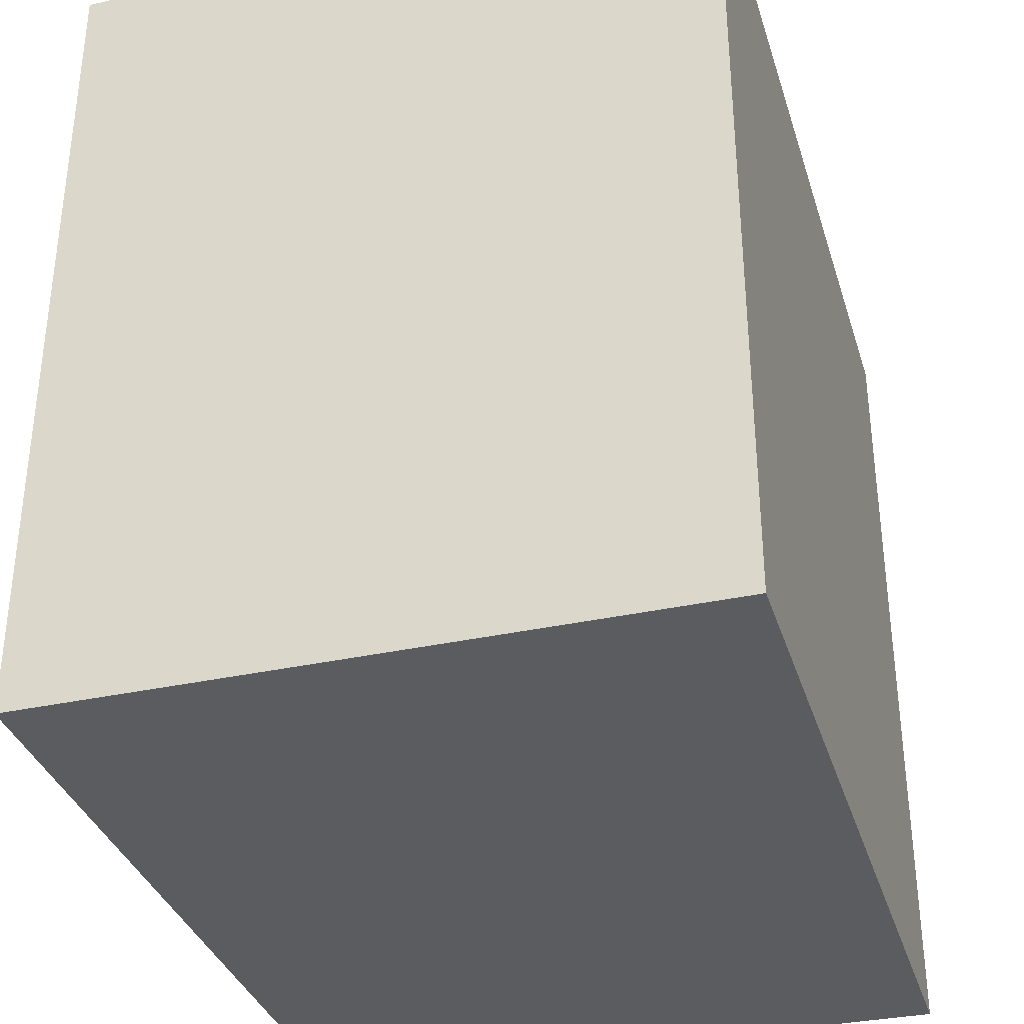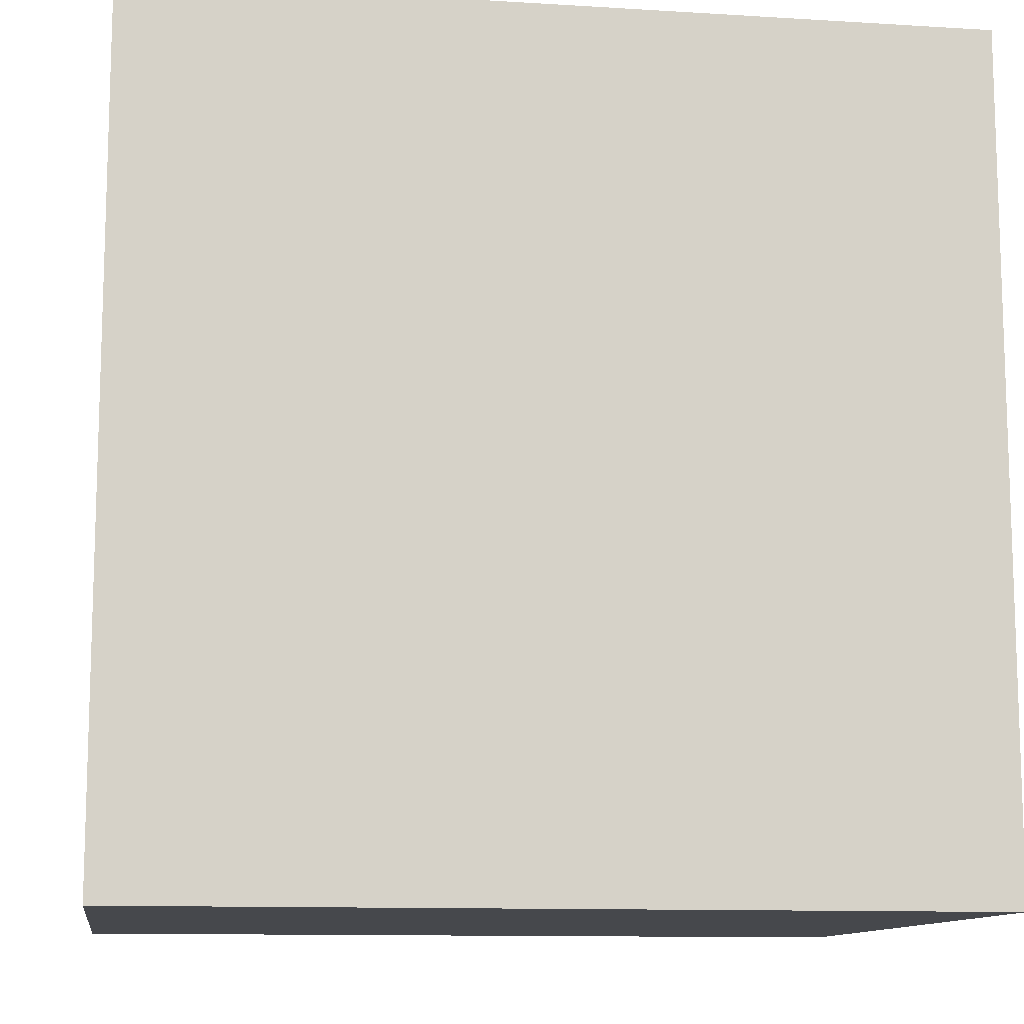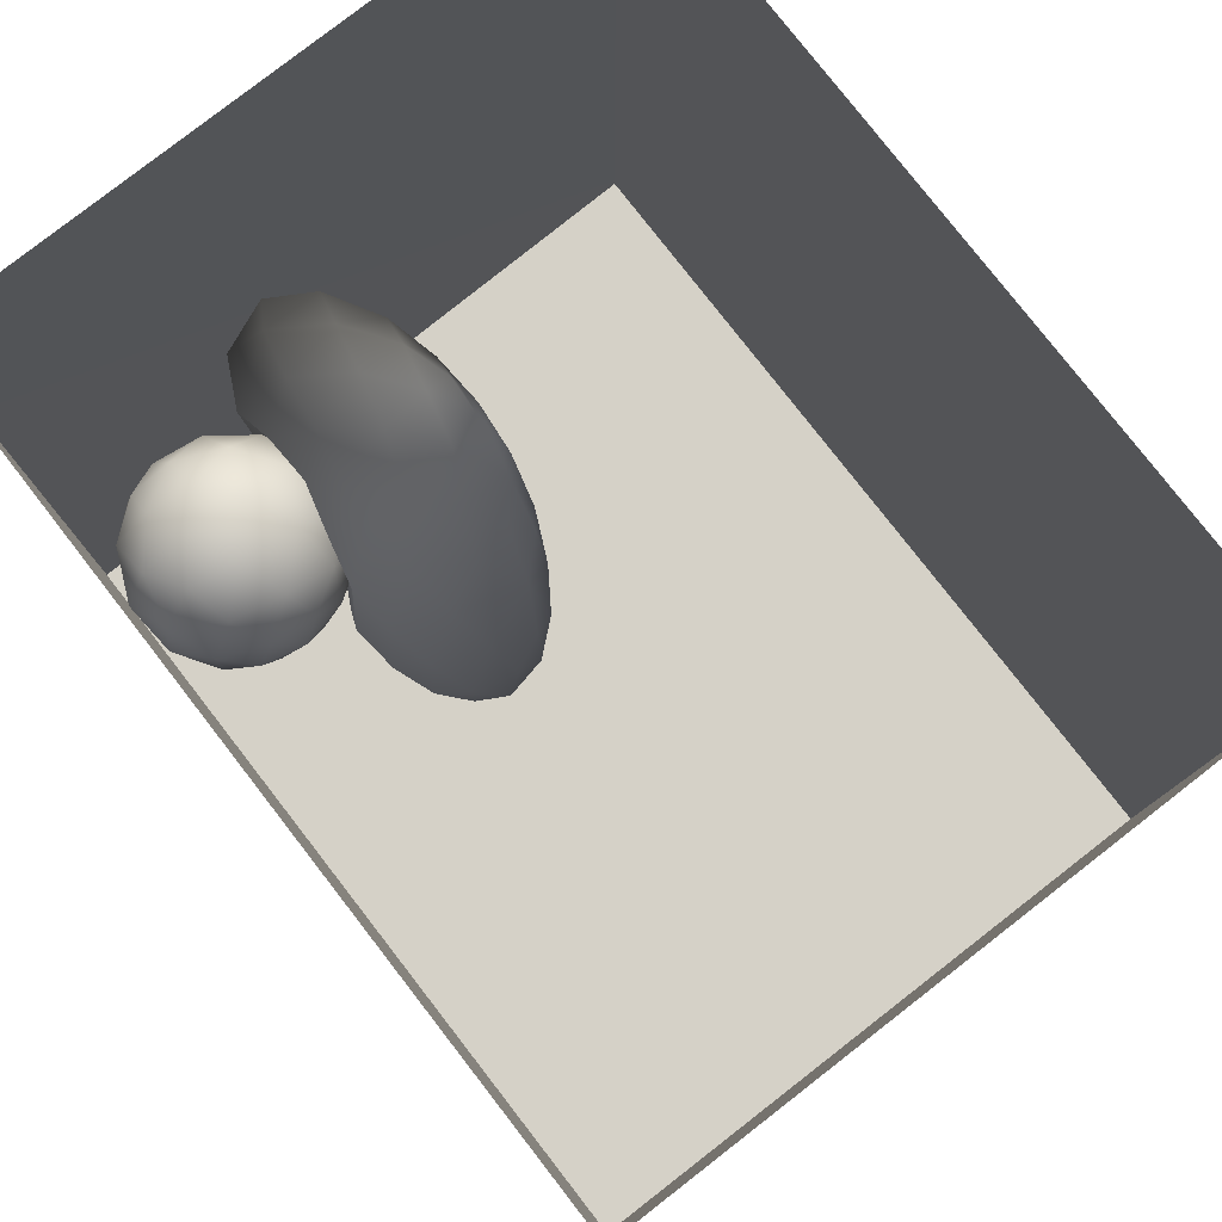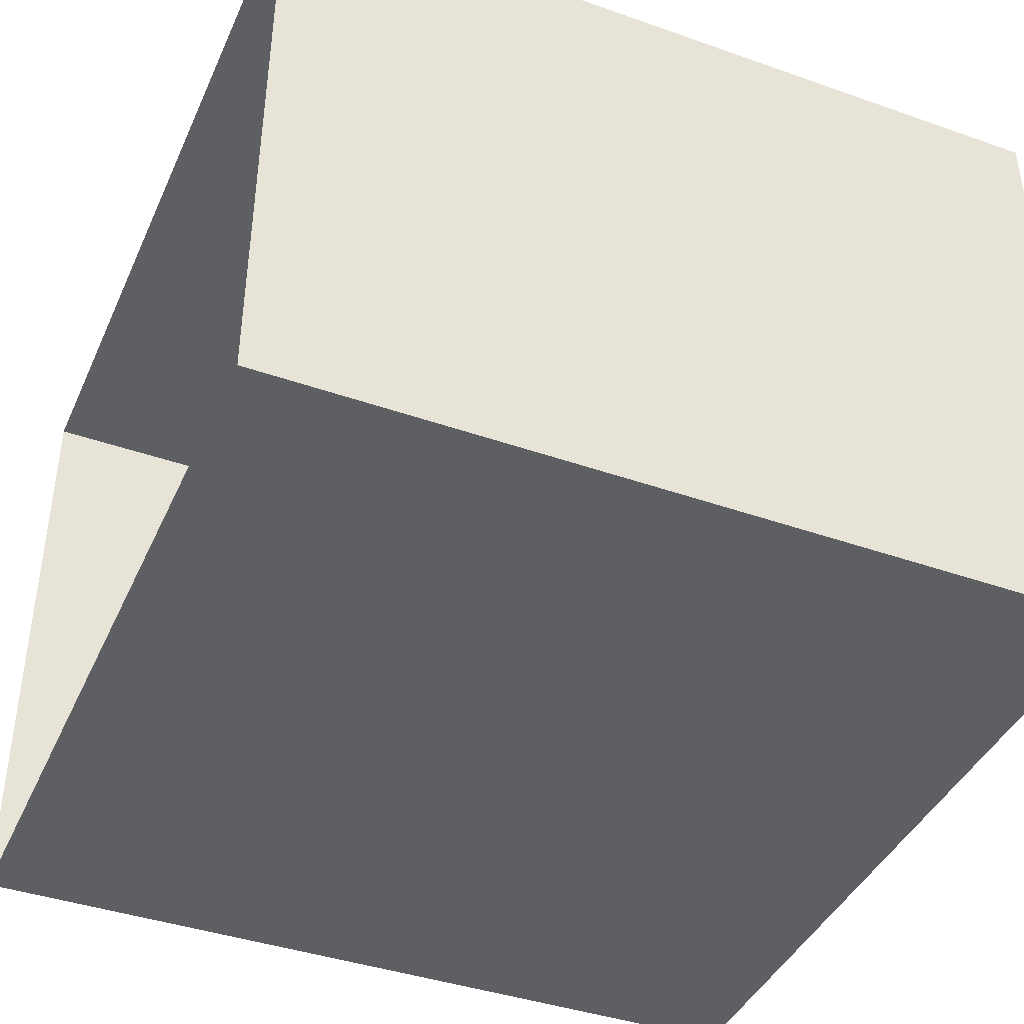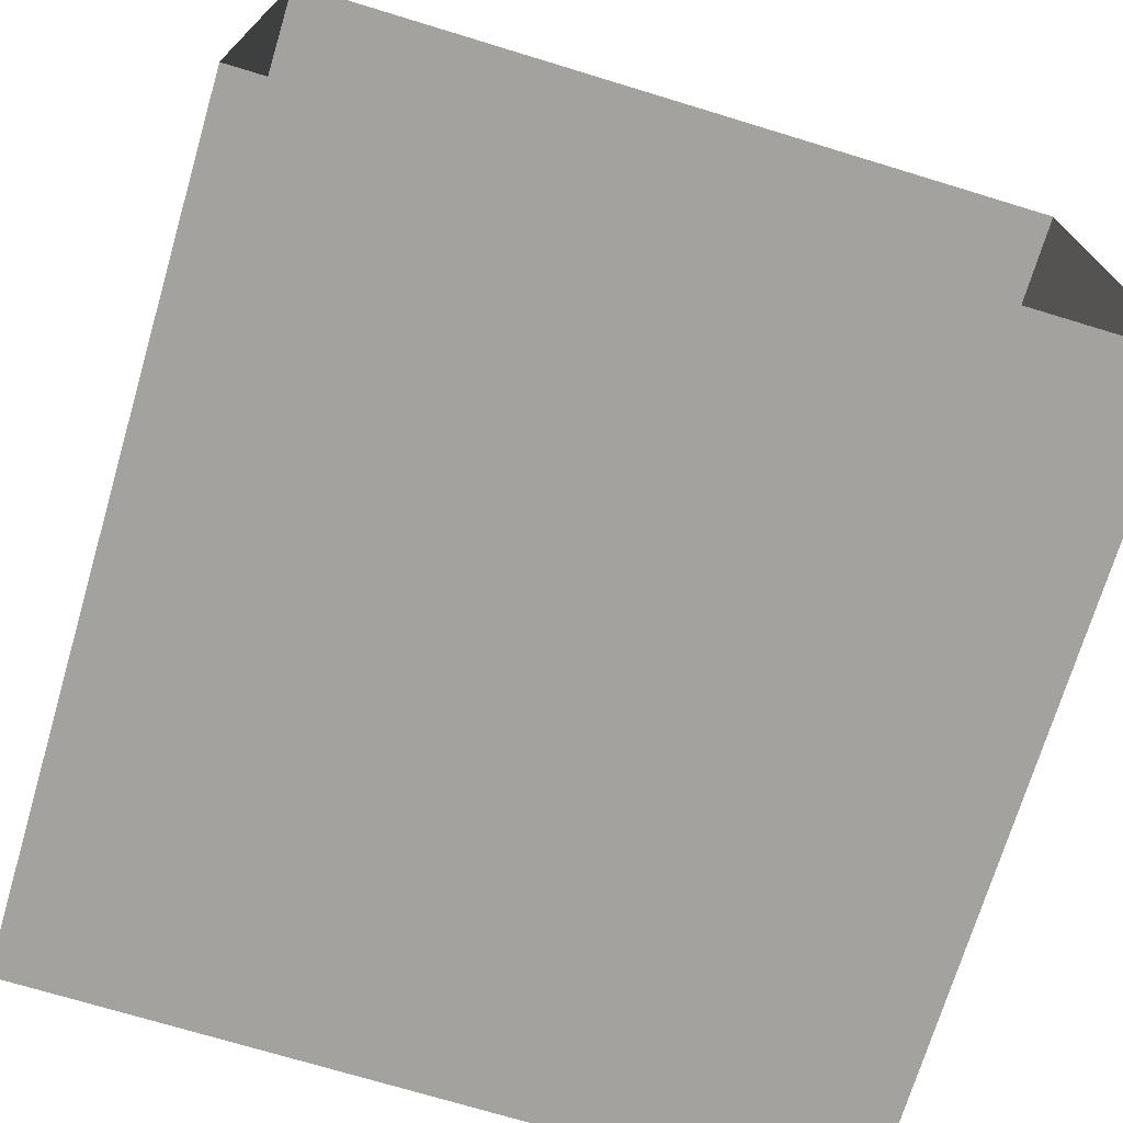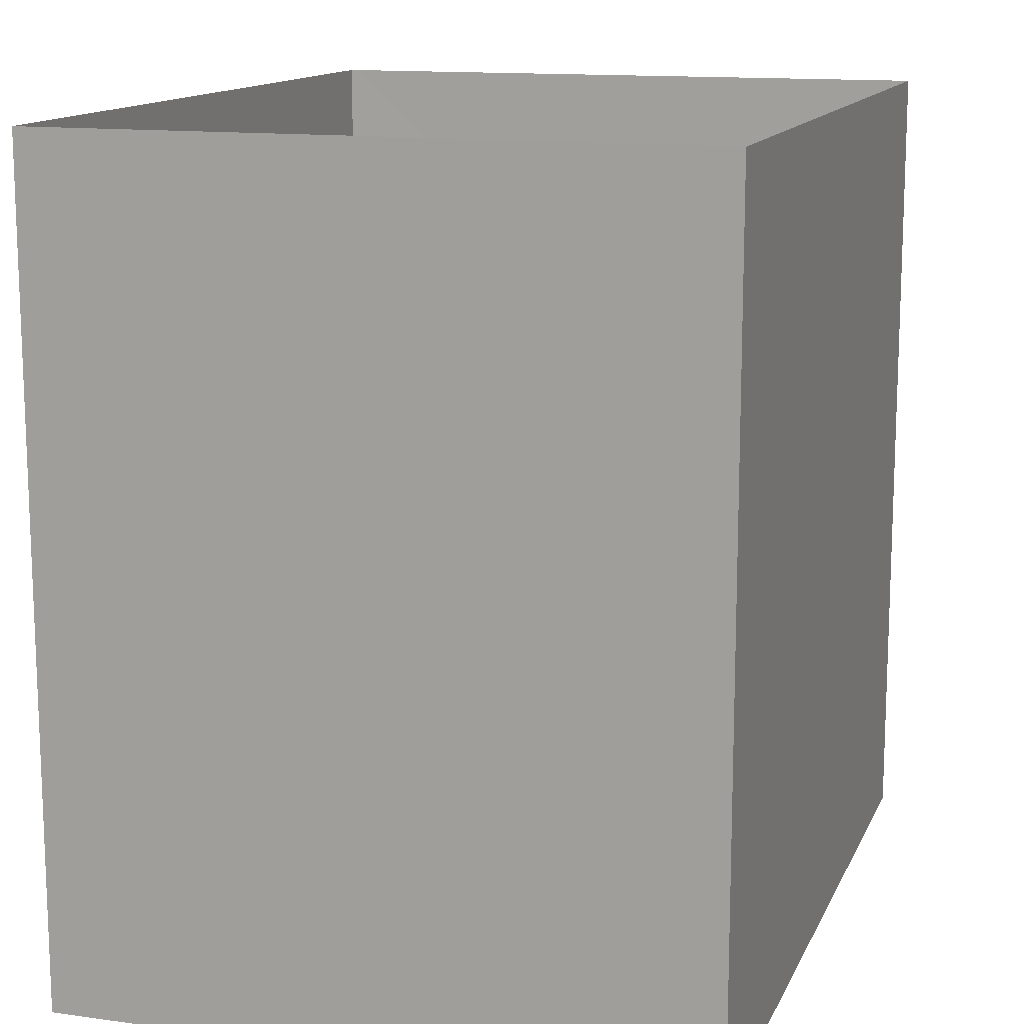
<metadata>
{"format":"obj","ext":"obj","renderer":"f3d","projection":"perspective","resolution":1024,"background":"white","views":[{"elev":-34.8,"azim":106.4,"up":"+Z"},{"elev":-11.5,"azim":171.5,"up":"+Z"},{"elev":79.0,"azim":52.2,"up":"+Z"},{"elev":-41.7,"azim":67.0,"up":"+Y"},{"elev":-72.6,"azim":-16.9,"up":"+Y"},{"elev":13.4,"azim":107.5,"up":"+Z"}]}
</metadata>
<code>
v 0.007215 0.519 -0.003298
v -0.0135 0.6148 -0.008031
v -0.01008 0.5544 0.0666
v -0.01474 0.5535 -0.07557
v -0.05231 0.6272 -0.08864
v -0.0776 0.69 -0.01052
v -0.03496 0.4568 0.05764
v -0.04803 0.6348 0.07512
v -0.0386 0.4566 -0.06403
v -0.08231 0.5363 -0.1443
v -0.09247 0.3967 -0.00118
v -0.07326 0.5366 0.139
v -0.1293 0.4203 -0.1109
v -0.1225 0.42 0.1083
v -0.138 0.6663 -0.1386
v -0.1359 0.6787 0.1292
v -0.1863 0.3614 0.004785
v -0.1822 0.5236 -0.1933
v -0.2299 0.3968 0.134
v -0.1687 0.7512 -0.01853
v -0.168 0.513 0.1895
v -0.2467 0.6363 -0.207
v -0.2383 0.7457 -0.1242
v -0.2824 0.8035 -0.01135
v -0.2235 0.7636 0.08308
v -0.2229 0.6136 0.2108
v -0.2445 0.7139 0.1678
v -0.3261 0.6621 0.2285
v -0.291 0.5045 0.2247
v -0.2993 0.5167 -0.2212
v -0.2943 0.348 0.01586
v -0.2527 0.3965 -0.1314
v -0.3517 0.7946 -0.1099
v -0.3401 0.7848 0.1323
v -0.3596 0.4302 -0.1801
v -0.3714 0.6291 -0.2381
v -0.3216 0.7176 -0.1888
v -0.3428 0.3859 0.1409
v -0.3585 0.3708 -0.08686
v -0.4012 0.8323 0.008314
v -0.4253 0.7359 -0.1976
v -0.3971 0.4619 0.2195
v -0.4685 0.8114 0.1243
v -0.4614 0.4213 -0.1314
v -0.4265 0.5177 -0.2354
v -0.438 0.7201 0.2192
v -0.4566 0.4122 0.1381
v -0.4065 0.5785 0.2557
v -0.3939 0.4065 0.02243
v -0.4707 0.8169 -0.1058
v -0.5204 0.6391 -0.2465
v -0.5286 0.8443 0.01179
v -0.5055 0.4846 0.02737
v -0.5438 0.4994 -0.2218
v -0.5664 0.7509 0.202
v -0.5438 0.6298 0.2565
v -0.5059 0.4966 0.2399
v -0.5336 0.762 -0.1847
v -0.5843 0.8201 0.1093
v -0.6 0.8189 -0.1038
v -0.6111 0.4596 -0.1342
v -0.5812 0.4448 0.1565
v -0.6606 0.8339 0.02131
v -0.6336 0.5211 0.2343
v -0.6757 0.6638 0.2325
v -0.6905 0.7799 0.1491
v -0.6387 0.7268 -0.2013
v -0.7248 0.8013 -0.0914
v -0.7648 0.5405 0.2063
v -0.6964 0.4398 0.1561
v -0.7598 0.7051 -0.1825
v -0.6693 0.4839 0.03289
v -0.7335 0.431 -0.0918
v -0.8535 0.7507 -0.08295
v -0.7869 0.7996 0.04357
v -0.8021 0.6921 0.1795
v -0.8063 0.4264 0.07502
v -0.6936 0.5626 -0.2241
v -0.8914 0.5689 0.1513
v -0.8474 0.6246 -0.1719
v -0.8115 0.503 -0.1593
v -0.8504 0.4443 -0.06
v -0.9117 0.7203 0.06789
v -0.9578 0.6514 -0.07136
v -0.9071 0.5251 -0.1114
v -0.9362 0.4884 0.02096
v -0.9733 0.6123 0.07066
v -0.1811 0.5662 0.01026
v -0.395 0.5891 0.001642
v -0.8273 0.5906 0.01219
v -0.6565 0.6699 -0.1044
v -0.7534 0.6084 -0.1032
v -0.7122 0.6009 0.1333
v -0.7133 0.5291 -0.02715
v -0.6966 0.6768 0.02302
v -0.5498 0.7045 0.07877
v -0.572 0.5493 -0.04289
v -0.6105 0.5986 0.1228
v -0.7699 0.6947 -0.06963
v -0.5462 0.7048 -0.07471
g leftSphere
f 75 76 66
f 77 82 73
f 46 43 55
f 72 77 73
f 43 59 55
f 77 86 82
f 53 44 49
f 8 12 3
f 3 12 7
f 2 8 3
f 74 84 83
f 74 68 71
f 79 87 86
f 2 4 5
f 38 47 49
f 76 83 79
f 50 58 60
f 46 34 43
f 30 22 18
f 75 66 63
f 20 25 16
f 6 15 20
f 52 50 60
f 2 3 1
f 36 45 51
f 66 55 59
f 16 26 21
f 16 25 27
f 50 52 40
f 13 10 9
f 24 25 20
f 44 39 49
f 14 19 17
f 24 23 33
f 31 19 38
f 22 15 18
f 43 34 40
f 31 39 32
f 16 8 6
f 21 26 29
f 57 56 64
f 47 62 53
f 3 7 1
f 29 48 42
f 30 45 36
f 76 69 65
f 28 34 46
f 17 11 14
f 46 56 48
f 84 80 85
f 43 52 59
f 77 69 79
f 56 55 65
f 67 51 78
f 75 83 76
f 17 32 13
f 48 28 46
f 6 8 2
f 79 69 76
f 44 45 35
f 5 6 2
f 16 12 8
f 58 41 51
f 21 12 16
f 48 56 57
f 58 51 67
f 23 15 22
f 27 34 28
f 73 81 78
f 14 12 21
f 10 15 5
f 80 84 74
f 29 19 21
f 70 77 72
f 24 34 25
f 28 26 27
f 49 39 31
f 40 33 50
f 83 84 87
f 5 15 6
f 17 19 31
f 38 29 42
f 49 47 53
f 68 67 71
f 9 11 13
f 42 47 38
f 65 66 76
f 1 4 2
f 85 81 82
f 68 60 67
f 16 6 20
f 79 86 77
f 13 11 17
f 86 85 82
f 39 44 35
f 64 56 65
f 78 61 73
f 79 83 87
f 54 61 78
f 87 84 86
f 73 61 72
f 84 85 86
f 48 57 42
f 59 63 66
f 25 34 27
f 14 11 7
f 28 48 29
f 29 26 28
f 51 54 78
f 70 62 64
f 20 23 24
f 54 45 44
f 32 30 18
f 74 75 68
f 71 80 74
f 65 55 66
f 74 83 75
f 56 46 55
f 53 72 61
f 71 78 80
f 62 47 57
f 71 67 78
f 58 67 60
f 80 81 85
f 13 18 10
f 59 52 63
f 21 19 14
f 44 53 61
f 9 4 1
f 77 70 69
f 37 23 22
f 1 7 9
f 5 4 10
f 62 57 64
f 80 78 81
f 33 23 37
f 40 34 24
f 32 18 13
f 50 41 58
f 75 63 68
f 37 41 33
f 10 4 9
f 7 11 9
f 63 52 60
f 57 47 42
f 49 31 38
f 35 32 39
f 31 32 17
f 73 82 81
f 30 32 35
f 20 15 23
f 27 26 16
f 35 45 30
f 36 37 22
f 7 12 14
f 36 41 37
f 18 15 10
f 70 64 69
f 33 41 50
f 54 44 61
f 24 33 40
f 51 45 54
f 40 52 43
f 38 19 29
f 51 41 36
f 72 62 70
f 22 30 36
f 53 62 72
f 69 64 65
f 63 60 68
v -0.5875 0.25 0
v -0.3375 0.25 0
v -0.3639 0.3618 0
v -0.3563 0.2986 0.08187
v -0.3653 0.3047 -0.1006
v -0.4035 0.3998 -0.07876
v -0.4327 0.4461 0.009191
v -0.3639 0.1884 0.09343
v -0.4106 0.388 0.1104
v -0.3675 0.1916 -0.1033
v -0.3585 0.1498 -8.755e-05
v -0.4211 0.2517 -0.1866
v -0.4442 0.3644 -0.1699
v -0.4851 0.4553 -0.09934
v -0.4094 0.2741 0.1738
v -0.5273 0.4926 -0.006295
v -0.4427 0.1371 -0.1697
v -0.436 0.1464 0.1697
v -0.5119 0.4644 0.104
v -0.4147 0.08009 0.06147
v -0.5002 0.3742 0.1986
v -0.4134 0.0815 -0.06174
v -0.5965 0.4833 -0.08926
v -0.5029 0.1961 -0.229
v -0.5492 0.415 -0.1838
v -0.5182 0.3029 -0.2343
v -0.5068 0.2362 0.2362
v -0.5332 0.122 0.2078
v -0.5008 0.04827 -0.1195
v -0.6272 0.4944 0.03432
v -0.5147 0.0433 0.1203
v -0.5564 0.1021 -0.1991
v -0.6521 0.4311 -0.1598
v -0.502 0.01518 -0.007365
v -0.6067 0.3224 0.2385
v -0.7093 0.4586 -0.06459
v -0.6208 0.4404 0.1585
v -0.6098 0.2073 -0.2453
v -0.6151 0.1857 0.24
v -0.6041 0.02082 -0.0985
v -0.738 0.44 0.06104
v -0.6256 0.06837 0.1675
v -0.6395 0.3351 -0.2293
v -0.7003 0.2569 0.223
v -0.7983 0.3769 -0.04453
v -0.7289 0.364 0.1717
v -0.6823 0.1056 -0.1807
v -0.6181 0.005694 0.04337
v -0.7402 0.3706 -0.157
v -0.7259 0.2395 -0.2079
v -0.7161 0.1473 0.1882
v -0.8113 0.3382 0.06798
v -0.7263 0.04958 -0.05535
v -0.7281 0.0603 0.08217
v -0.7816 0.2498 0.1576
v -0.7904 0.1614 -0.1161
v -0.8002 0.2782 -0.1284
v -0.789 0.147 0.1063
v -0.835 0.2508 -0.03502
v -0.806 0.1284 0.0009649
v -0.8277 0.222 0.06329
g rightSphere
f 160 161 159
f 159 161 152
f 156 160 159
f 134 120 131
f 153 156 147
f 155 158 151
f 139 128 127
f 116 123 130
f 112 117 124
f 150 149 143
f 126 112 124
f 139 127 135
f 152 155 146
f 120 111 108
f 110 105 102
f 132 117 129
f 138 126 124
f 106 105 113
f 127 128 118
f 137 130 141
f 121 115 109
f 141 152 146
f 131 120 118
f 128 139 142
f 149 145 136
f 122 117 110
f 123 116 114
f 153 147 140
f 129 134 140
f 132 129 140
f 108 115 118
f 148 153 140
f 115 127 118
f 103 106 107
f 160 156 153
f 126 125 113
f 121 109 119
f 136 145 141
f 111 122 110
f 117 112 110
f 134 122 120
f 131 128 142
f 148 131 142
f 128 131 118
f 156 159 157
f 150 138 147
f 133 149 136
f 158 154 151
f 106 114 107
f 148 134 131
f 123 114 125
f 154 142 151
f 160 154 158
f 121 127 115
f 108 111 102
f 109 103 107
f 127 121 135
f 142 139 151
f 104 115 108
f 161 160 158
f 154 148 142
f 138 143 126
f 145 149 157
f 105 112 113
f 156 150 147
f 112 105 110
f 135 137 146
f 123 136 130
f 145 159 152
f 144 139 135
f 149 150 157
f 114 116 107
f 144 155 151
f 123 133 136
f 116 119 107
f 161 155 152
f 149 133 143
f 109 104 103
f 138 150 143
f 133 123 125
f 148 154 153
f 134 148 140
f 132 138 124
f 104 108 102
f 122 134 129
f 137 119 130
f 111 110 102
f 125 114 113
f 144 135 146
f 139 144 151
f 138 132 147
f 103 104 102
f 130 136 141
f 141 145 152
f 137 121 119
f 154 160 153
f 122 111 120
f 112 126 113
f 150 156 157
f 117 122 129
f 115 104 109
f 119 109 107
f 105 106 103
f 119 116 130
f 147 132 140
f 121 137 135
f 105 103 102
f 143 133 125
f 159 145 157
f 114 106 113
f 120 108 118
f 137 141 146
f 155 144 146
f 126 143 125
f 155 161 158
f 117 132 124
v   1 0 -1.04
v  -0.99 0 -1.04
v  -1.01 0  0.99
v   1 0  0.99
g floor
f 162 163 164
f 164 165 162
v   1 1.59 -1.04
v   1 1.59  0.99
v  -1.02 1.59  0.99
v  -1.02 1.59 -1.04
g ceiling
f 166 167 168
f 168 169 166
v   1 1.59 -1.04
v  -1.02 1.59 -1.04
v  -0.99 0 -1.04
v   1 0 -1.04
g backWall
f 170 171 172
f 172 173 170
v  1 1.59 0.99
v  1 1.59 -1.04
v  1 0 -1.04
v  1 0 0.99
g rightWall
f 174 175 176
f 176 177 174
v  -1.02 1.59 -1.04
v  -1.02 1.59 0.99
v  -1.01 0 0.99
v  -0.99 0 -1.04
g leftWall
f 178 179 180
f 180 181 178
v  0.23 1.58 -0.22
v  0.23 1.58 0.16
v  -0.24 1.58 0.16
v  -0.24 1.58 -0.22
g light
f 182 183 184
f 184 185 182

</code>
